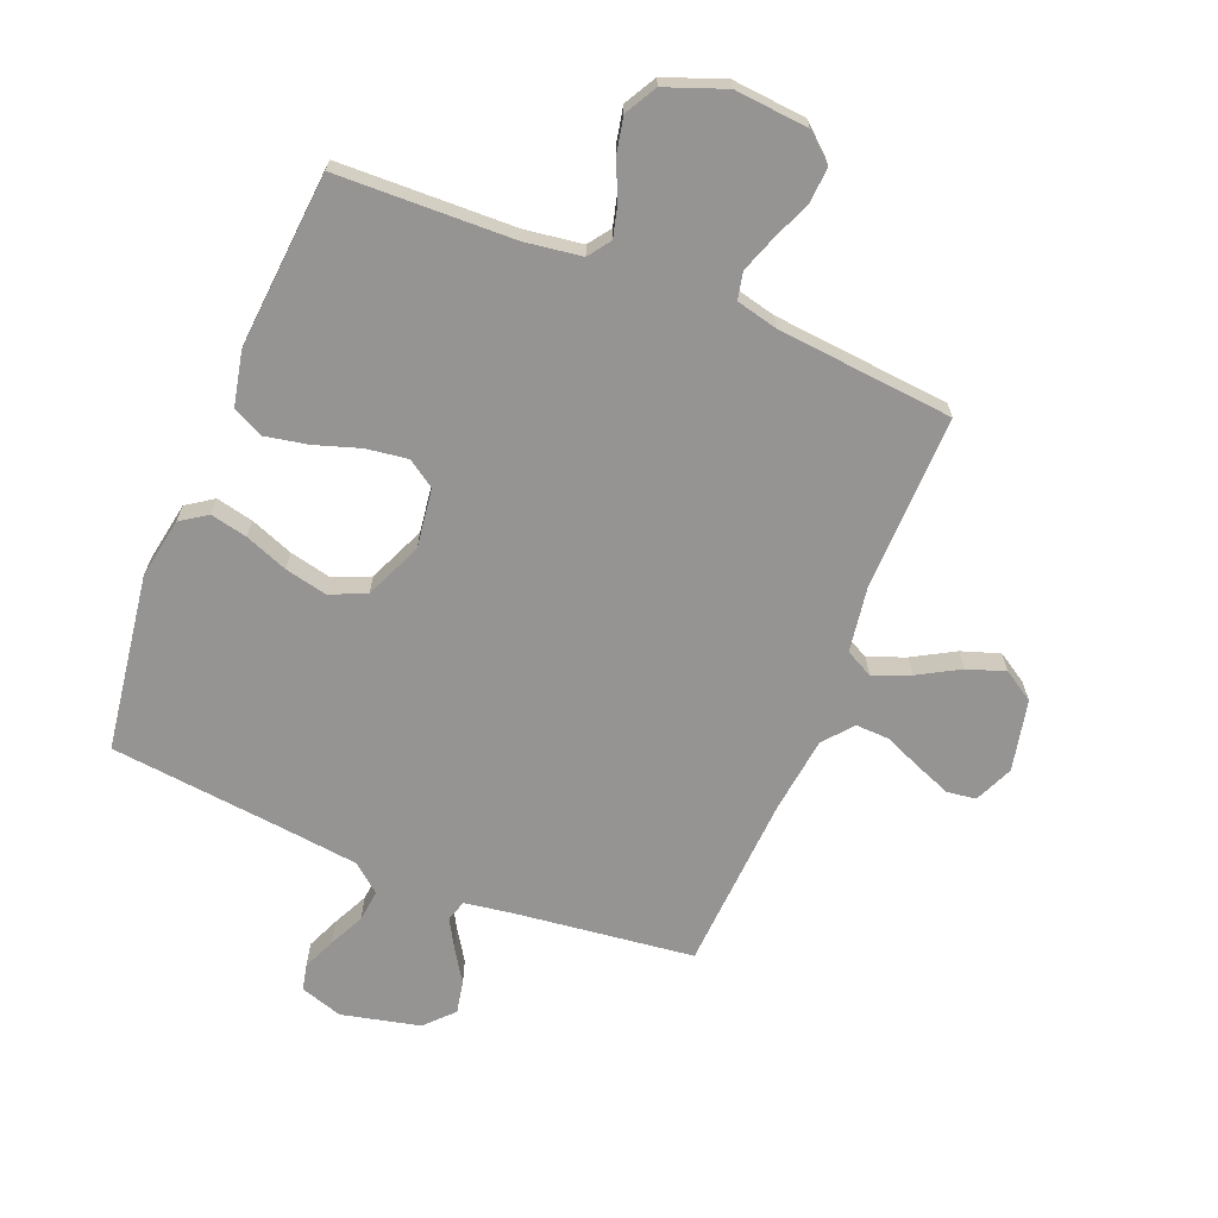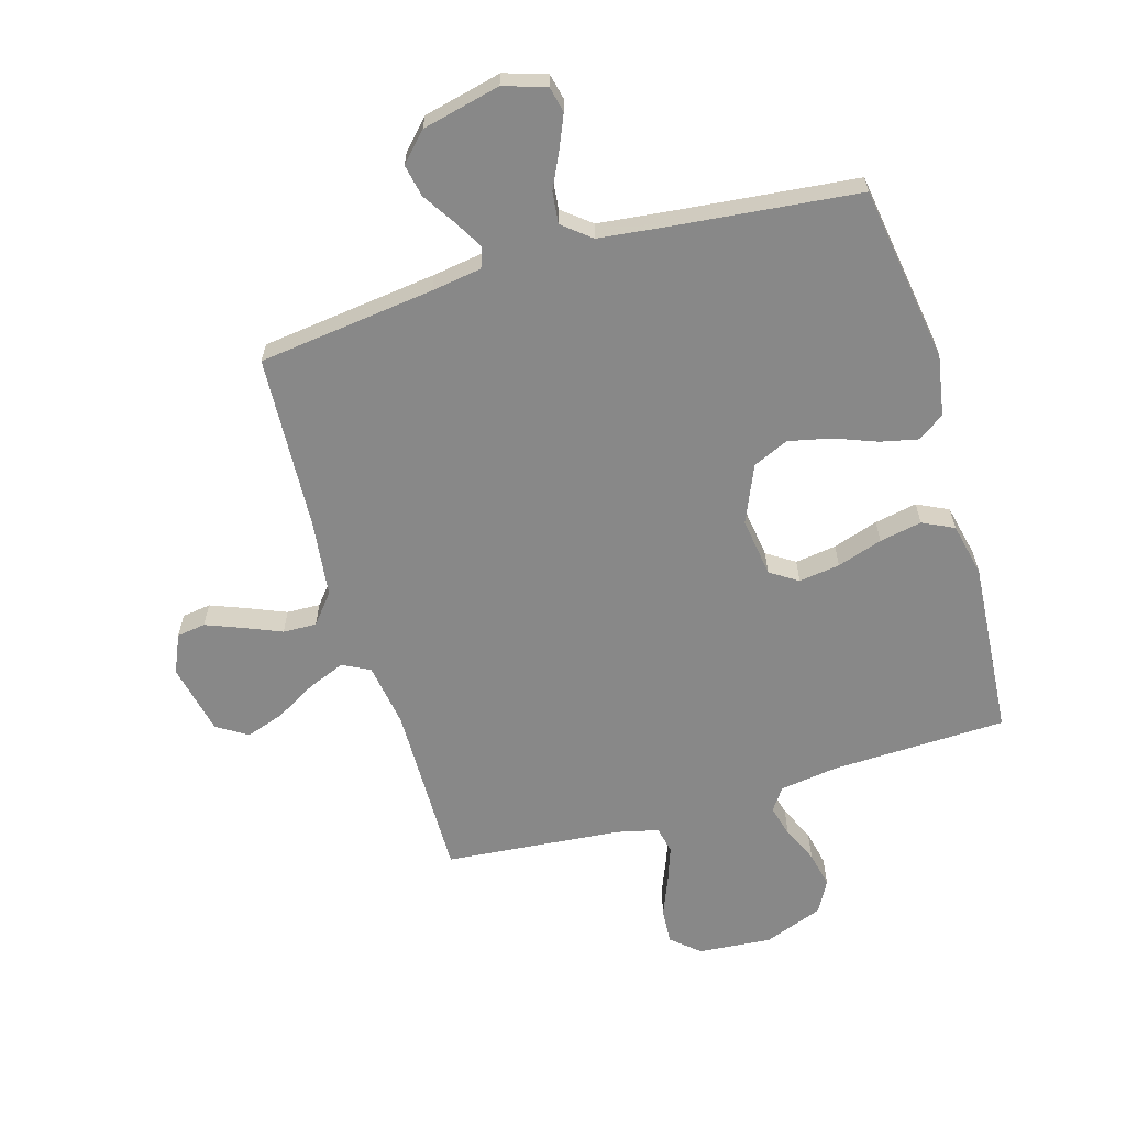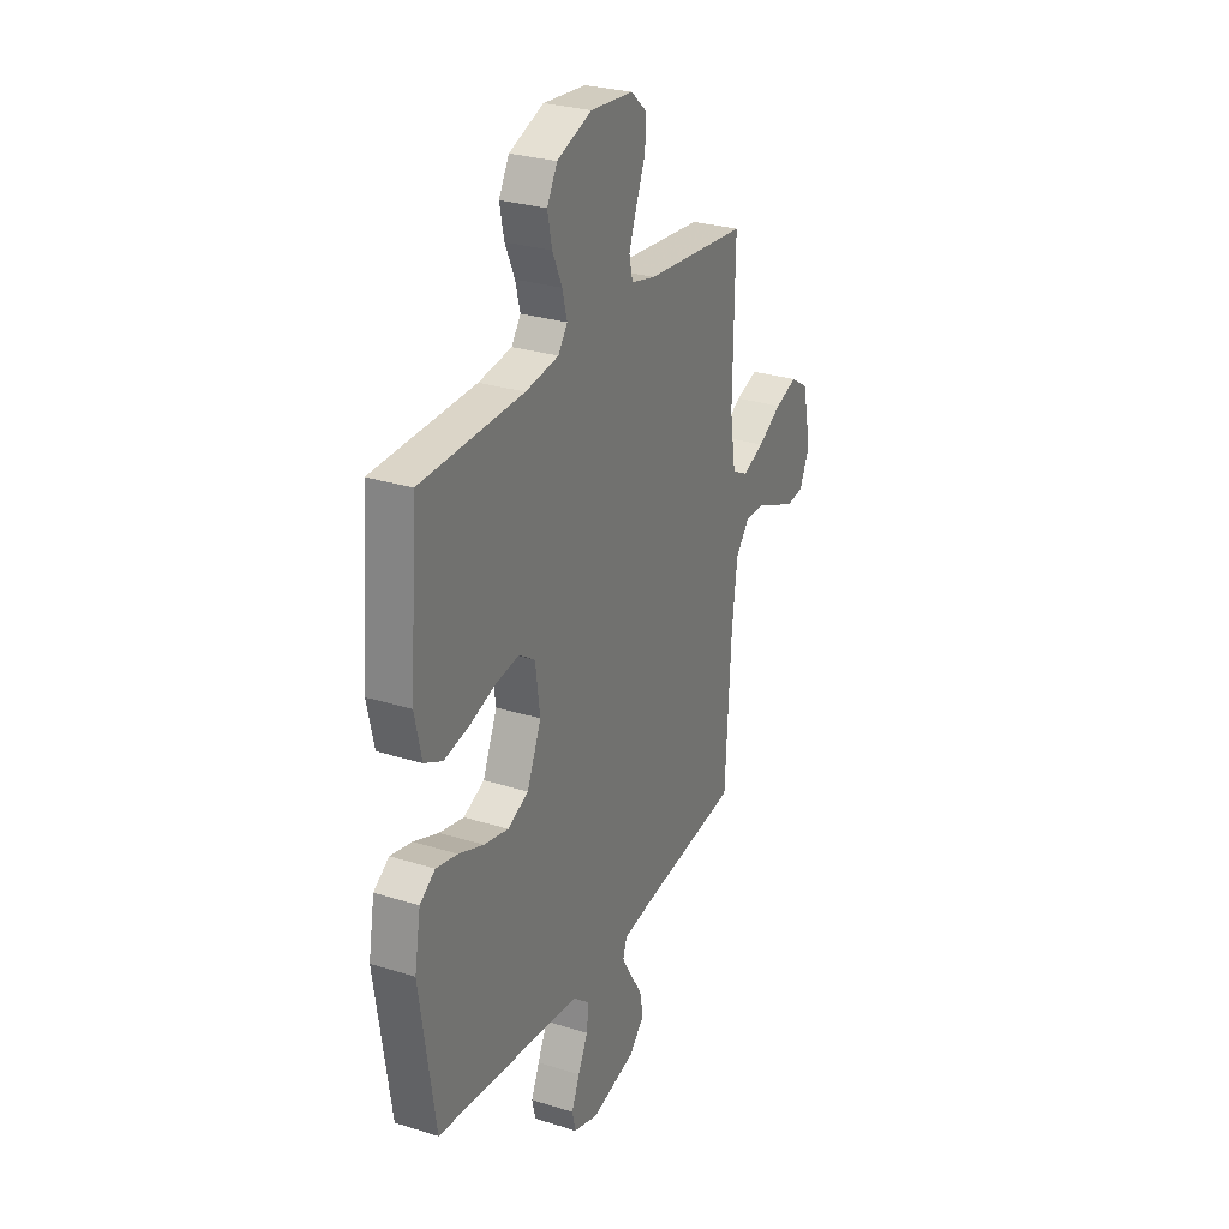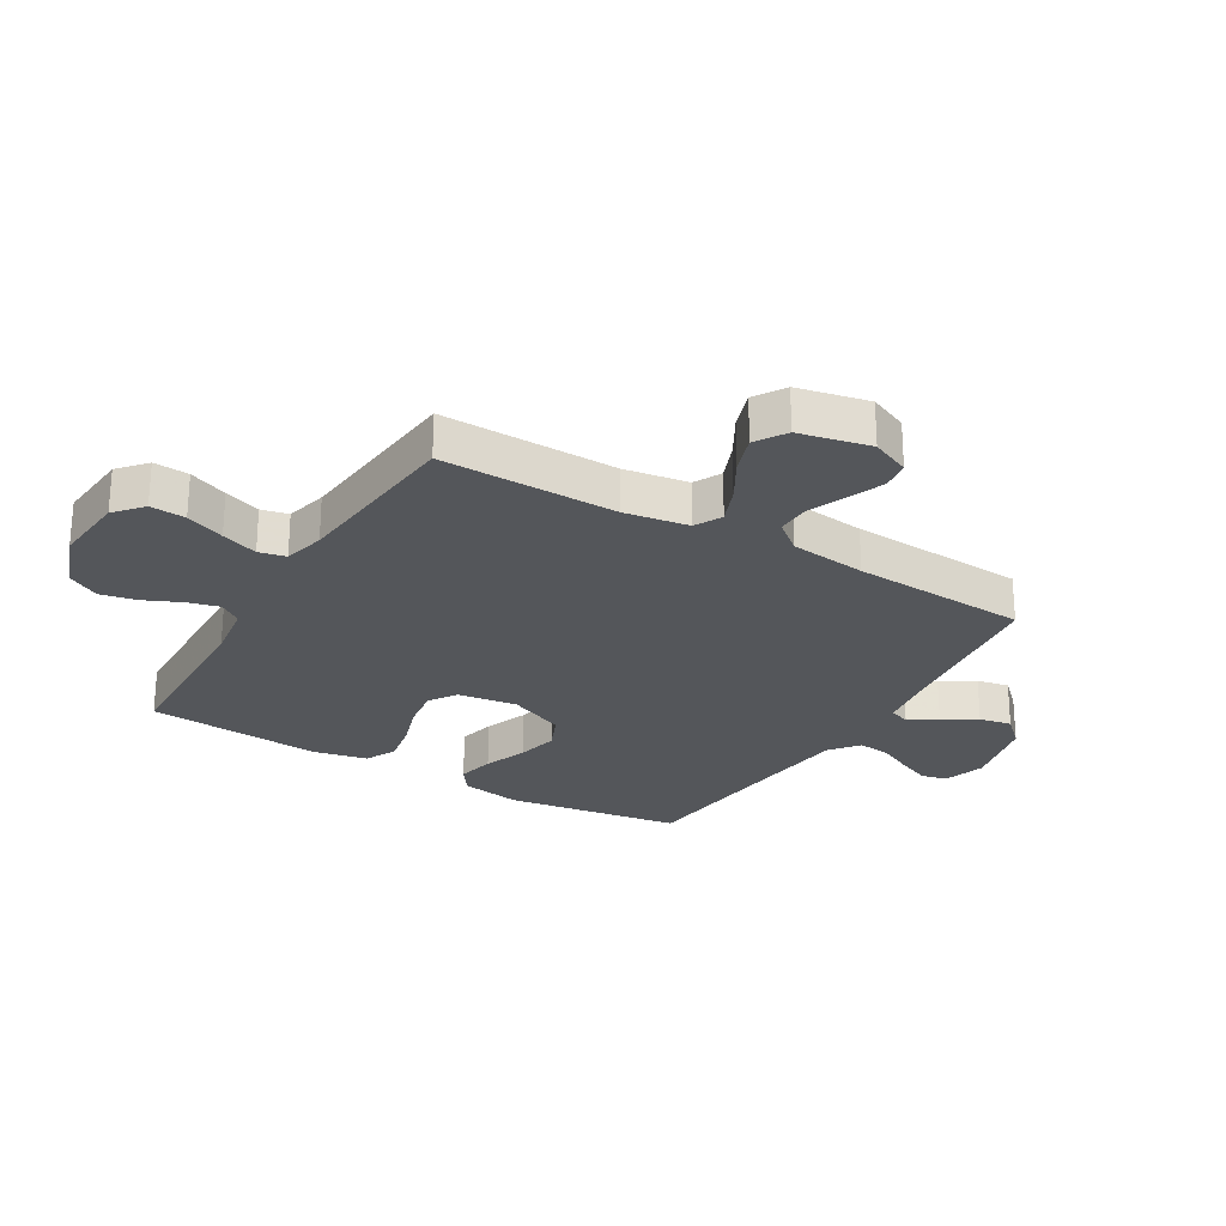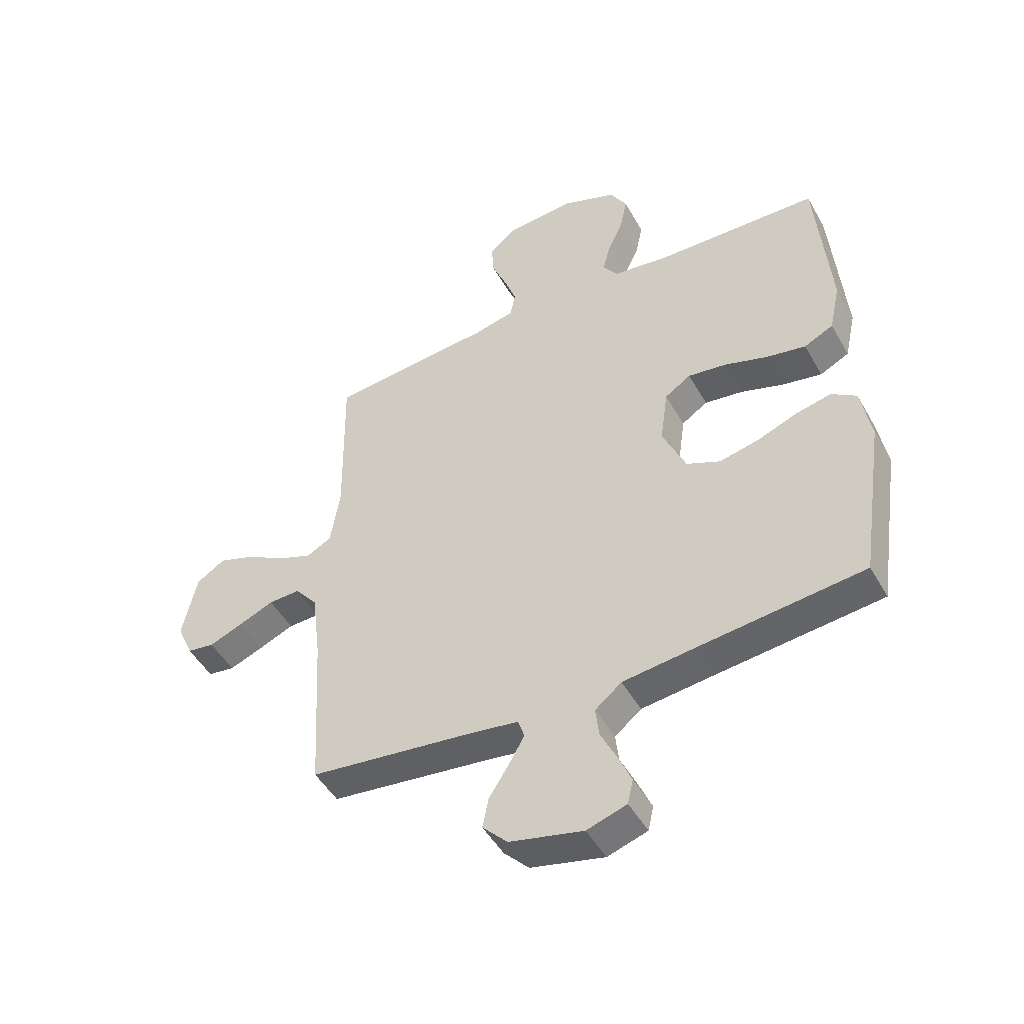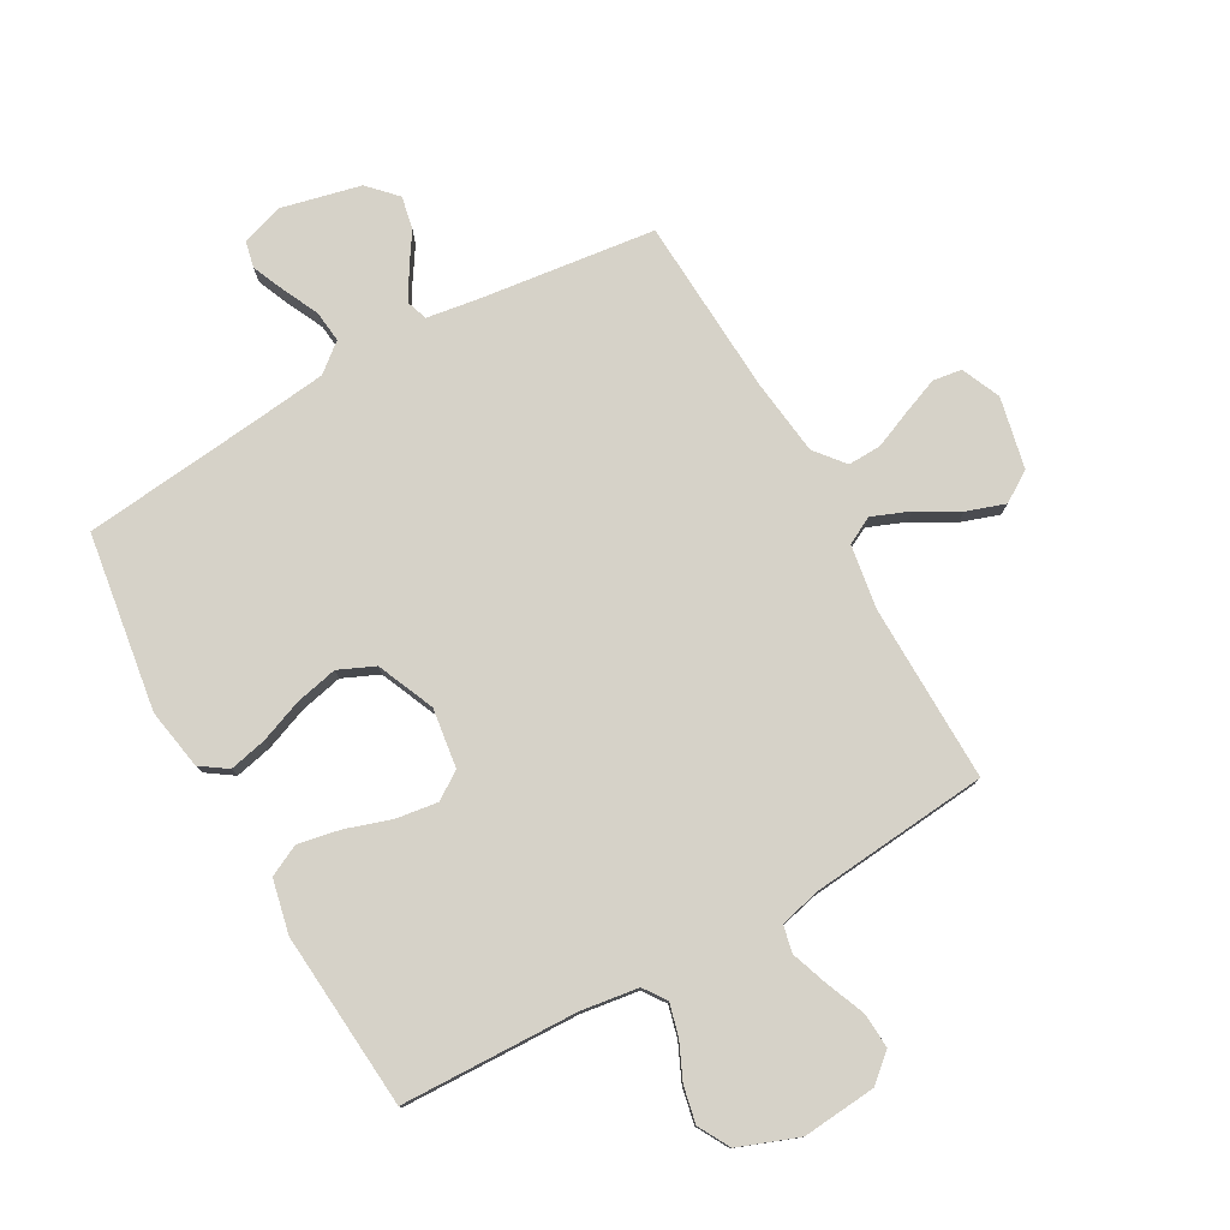
<metadata>
{"format":"obj","ext":"obj","renderer":"f3d","projection":"perspective","resolution":1024,"background":"white","views":[{"elev":-67.2,"azim":-22.1,"up":"+Y"},{"elev":-62.7,"azim":-163.5,"up":"+Y"},{"elev":28.2,"azim":-64.6,"up":"+Z"},{"elev":-25.6,"azim":59.3,"up":"+Y"},{"elev":-48.1,"azim":-151.6,"up":"+Z"},{"elev":78.1,"azim":-29.3,"up":"+Y"}]}
</metadata>
<code>
v -0.5 0.07 0.5
v -0.2 0.07 0.509
v -0.103 0.07 0.523
v -0.076 0.07 0.561
v -0.09 0.07 0.615
v -0.118 0.07 0.677
v -0.131 0.07 0.739
v -0.101 0.07 0.793
v 0 0.07 0.831
v 0.125 0.07 0.82
v 0.172 0.07 0.779
v 0.168 0.07 0.719
v 0.141 0.07 0.653
v 0.119 0.07 0.591
v 0.129 0.07 0.545
v 0.2 0.07 0.528
v 0.5 0.07 0.5
v 0.495 0.07 0.2
v 0.512 0.07 0.091
v 0.558 0.07 0.067
v 0.621 0.07 0.092
v 0.691 0.07 0.132
v 0.756 0.07 0.154
v 0.808 0.07 0.121
v 0.834 0.07 0
v 0.805 0.07 -0.066
v 0.756 0.07 -0.073
v 0.695 0.07 -0.049
v 0.631 0.07 -0.022
v 0.574 0.07 -0.02
v 0.533 0.07 -0.07
v 0.517 0.07 -0.2
v 0.5 0.07 -0.5
v 0.2 0.07 -0.537
v 0.115 0.07 -0.55
v 0.103 0.07 -0.585
v 0.131 0.07 -0.634
v 0.167 0.07 -0.69
v 0.178 0.07 -0.745
v 0.133 0.07 -0.792
v 0 0.07 -0.823
v -0.072 0.07 -0.8
v -0.082 0.07 -0.756
v -0.058 0.07 -0.7
v -0.029 0.07 -0.64
v -0.023 0.07 -0.586
v -0.071 0.07 -0.547
v -0.2 0.07 -0.532
v -0.5 0.07 -0.5
v -0.545 0.07 -0.2
v -0.527 0.07 -0.097
v -0.482 0.07 -0.066
v -0.419 0.07 -0.08
v -0.346 0.07 -0.108
v -0.274 0.07 -0.124
v -0.213 0.07 -0.097
v -0.171 0.07 0
v -0.185 0.07 0.101
v -0.232 0.07 0.132
v -0.302 0.07 0.122
v -0.379 0.07 0.097
v -0.451 0.07 0.083
v -0.504 0.07 0.109
v -0.524 0.07 0.2
v -0.5 0 0.5
v -0.2 0 0.509
v -0.103 0 0.523
v -0.076 0 0.561
v -0.09 0 0.615
v -0.118 0 0.677
v -0.131 0 0.739
v -0.101 0 0.793
v 0 0 0.831
v 0.125 0 0.82
v 0.172 0 0.779
v 0.168 0 0.719
v 0.141 0 0.653
v 0.119 0 0.591
v 0.129 0 0.545
v 0.2 0 0.528
v 0.5 0 0.5
v 0.495 0 0.2
v 0.512 0 0.091
v 0.558 0 0.067
v 0.621 0 0.092
v 0.691 0 0.132
v 0.756 0 0.154
v 0.808 0 0.121
v 0.834 0 0
v 0.805 0 -0.066
v 0.756 0 -0.073
v 0.695 0 -0.049
v 0.631 0 -0.022
v 0.574 0 -0.02
v 0.533 0 -0.07
v 0.517 0 -0.2
v 0.5 0 -0.5
v 0.2 0 -0.537
v 0.115 0 -0.55
v 0.103 0 -0.585
v 0.131 0 -0.634
v 0.167 0 -0.69
v 0.178 0 -0.745
v 0.133 0 -0.792
v 0 0 -0.823
v -0.072 0 -0.8
v -0.082 0 -0.756
v -0.058 0 -0.7
v -0.029 0 -0.64
v -0.023 0 -0.586
v -0.071 0 -0.547
v -0.2 0 -0.532
v -0.5 0 -0.5
v -0.545 0 -0.2
v -0.527 0 -0.097
v -0.482 0 -0.066
v -0.419 0 -0.08
v -0.346 0 -0.108
v -0.274 0 -0.124
v -0.213 0 -0.097
v -0.171 0 0
v -0.185 0 0.101
v -0.232 0 0.132
v -0.302 0 0.122
v -0.379 0 0.097
v -0.451 0 0.083
v -0.504 0 0.109
v -0.524 0 0.2
f 64 1 2
f 63 64 2
f 62 63 2
f 61 62 2
f 60 61 2
f 59 60 2 3
f 58 59 3 4
f 57 58 4
f 52 53 54
f 51 52 54
f 50 51 54
f 49 50 54
f 48 49 54
f 47 48 54 55
f 46 47 55 56
f 43 44 45
f 42 43 45
f 41 42 45
f 40 41 45
f 39 40 45
f 38 39 45
f 37 38 45
f 36 37 45 46
f 46 56 57
f 36 46 57
f 35 36 57
f 32 33 34
f 35 57 4
f 34 35 4
f 32 34 4
f 31 32 4
f 27 28 29
f 26 27 29
f 25 26 29
f 24 25 29
f 23 24 29
f 22 23 29
f 21 22 29
f 20 21 29 30
f 16 17 18
f 15 16 18 19
f 11 12 13
f 10 11 13
f 9 10 13
f 8 9 13
f 7 8 13
f 6 7 13
f 5 6 13
f 5 13 14
f 4 5 14 15
f 19 20 30 31
f 4 15 19 31
f 66 65 128
f 66 128 127
f 66 127 126
f 66 126 125
f 66 125 124
f 67 66 124 123
f 68 67 123 122
f 68 122 121
f 118 117 116
f 118 116 115
f 118 115 114
f 118 114 113
f 118 113 112
f 119 118 112 111
f 120 119 111 110
f 109 108 107
f 109 107 106
f 109 106 105
f 109 105 104
f 109 104 103
f 109 103 102
f 109 102 101
f 110 109 101 100
f 121 120 110
f 121 110 100
f 121 100 99
f 98 97 96
f 68 121 99
f 68 99 98
f 68 98 96
f 68 96 95
f 93 92 91
f 93 91 90
f 93 90 89
f 93 89 88
f 93 88 87
f 93 87 86
f 93 86 85
f 94 93 85 84
f 82 81 80
f 83 82 80 79
f 77 76 75
f 77 75 74
f 77 74 73
f 77 73 72
f 77 72 71
f 77 71 70
f 77 70 69
f 78 77 69
f 79 78 69 68
f 95 94 84 83
f 95 83 79 68
f 1 65 66 2
f 2 66 67 3
f 3 67 68 4
f 4 68 69 5
f 5 69 70 6
f 6 70 71 7
f 7 71 72 8
f 8 72 73 9
f 9 73 74 10
f 10 74 75 11
f 11 75 76 12
f 12 76 77 13
f 13 77 78 14
f 14 78 79 15
f 15 79 80 16
f 16 80 81 17
f 17 81 82 18
f 18 82 83 19
f 19 83 84 20
f 20 84 85 21
f 21 85 86 22
f 22 86 87 23
f 23 87 88 24
f 24 88 89 25
f 25 89 90 26
f 26 90 91 27
f 27 91 92 28
f 28 92 93 29
f 29 93 94 30
f 30 94 95 31
f 31 95 96 32
f 32 96 97 33
f 33 97 98 34
f 34 98 99 35
f 35 99 100 36
f 36 100 101 37
f 37 101 102 38
f 38 102 103 39
f 39 103 104 40
f 40 104 105 41
f 41 105 106 42
f 42 106 107 43
f 43 107 108 44
f 44 108 109 45
f 45 109 110 46
f 46 110 111 47
f 47 111 112 48
f 48 112 113 49
f 49 113 114 50
f 50 114 115 51
f 51 115 116 52
f 52 116 117 53
f 53 117 118 54
f 54 118 119 55
f 55 119 120 56
f 56 120 121 57
f 57 121 122 58
f 58 122 123 59
f 59 123 124 60
f 60 124 125 61
f 61 125 126 62
f 62 126 127 63
f 63 127 128 64
f 64 128 65 1

</code>
